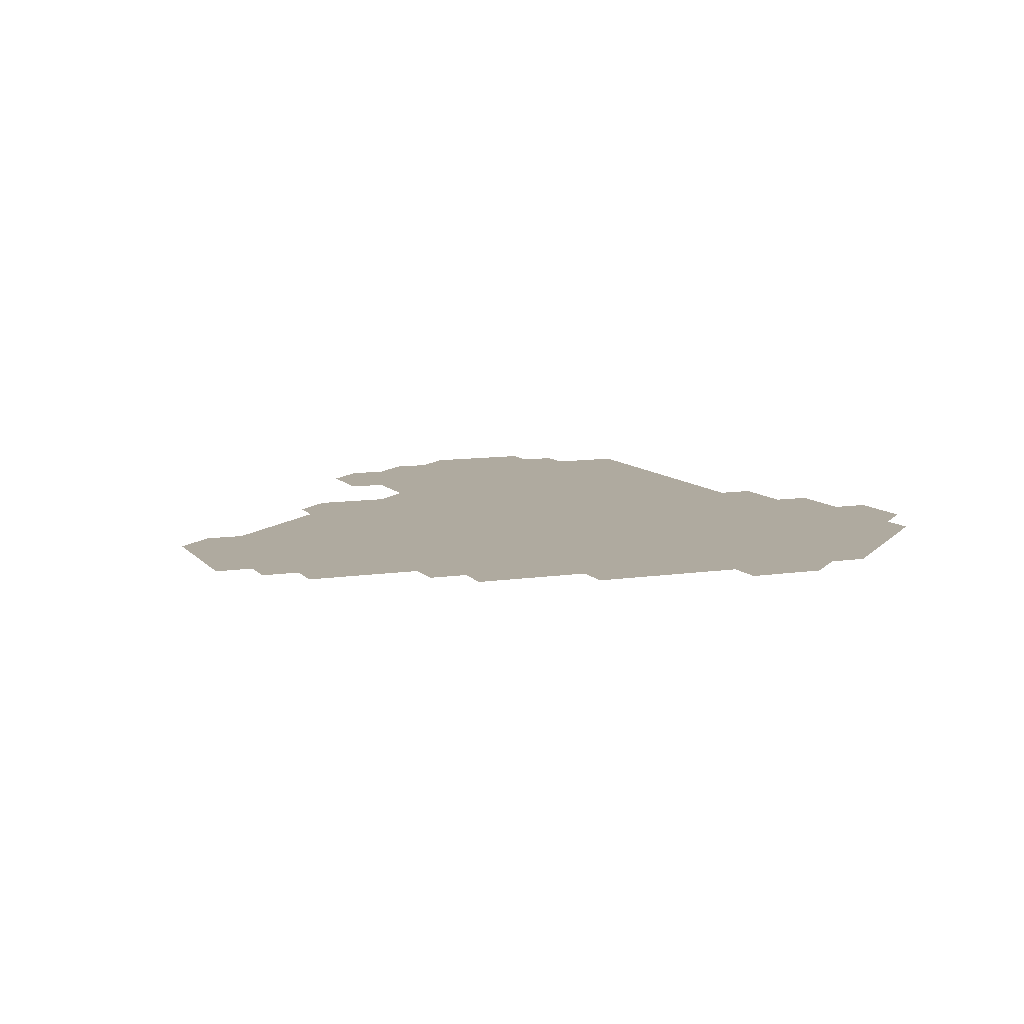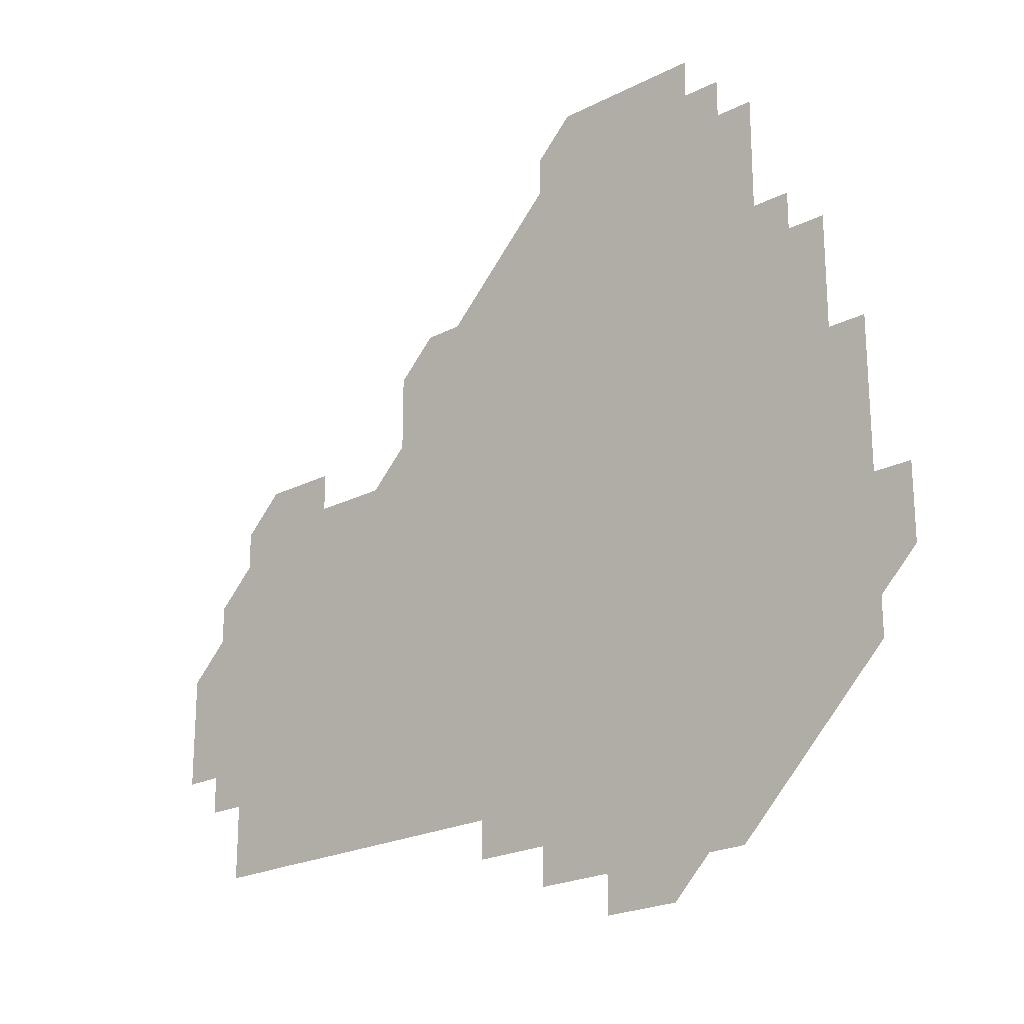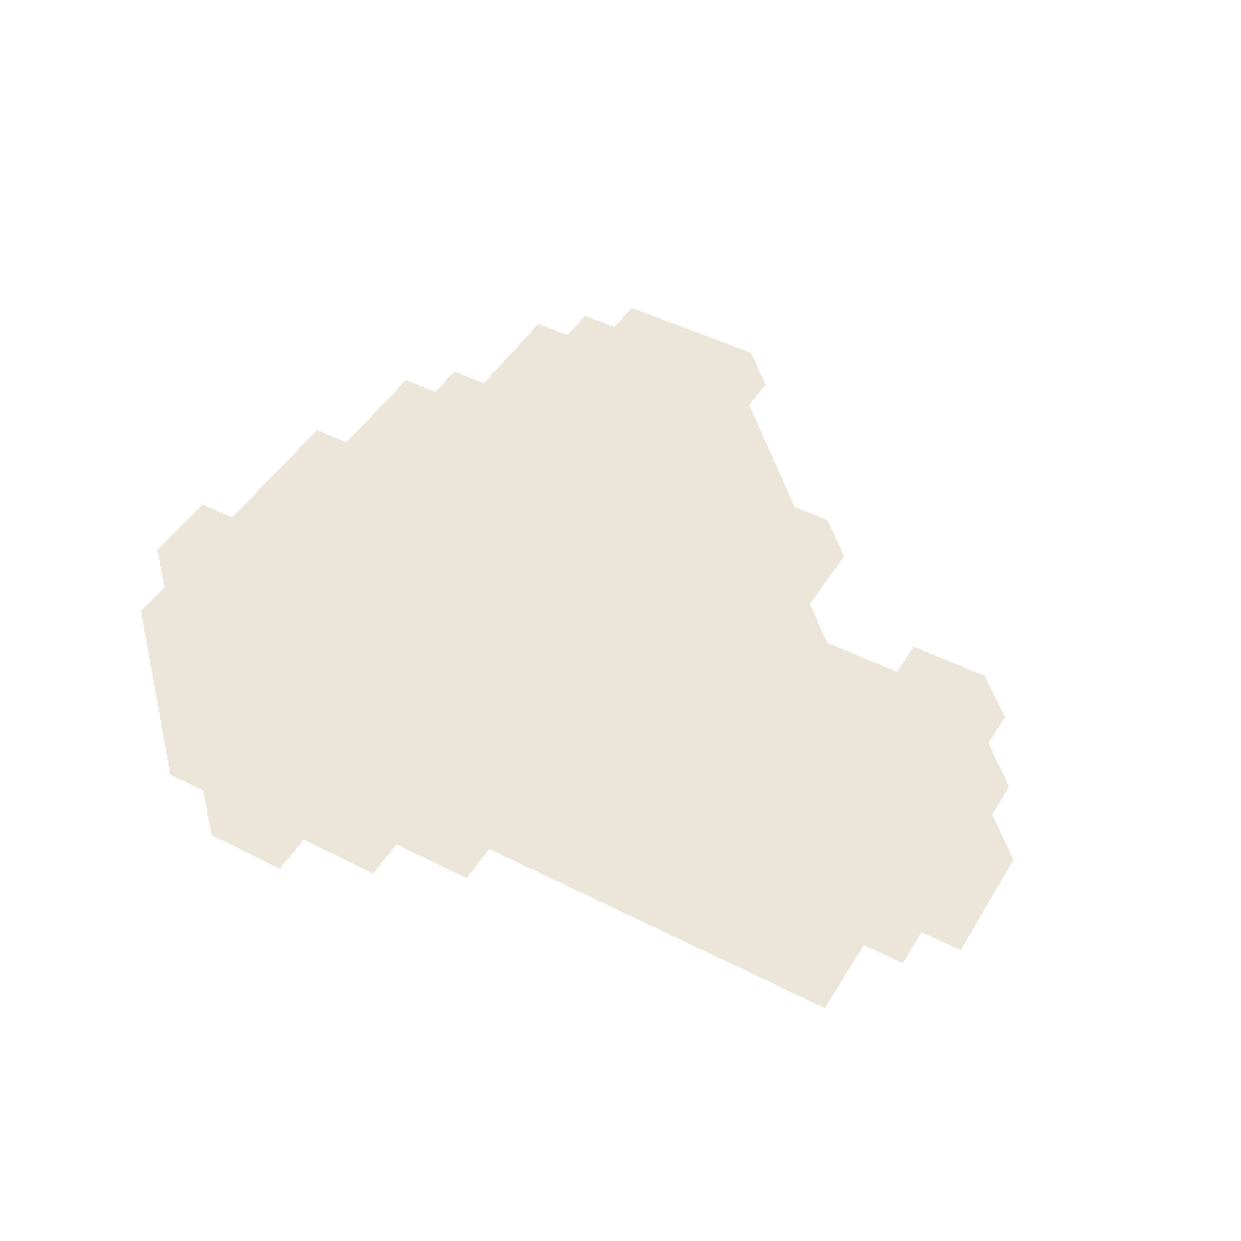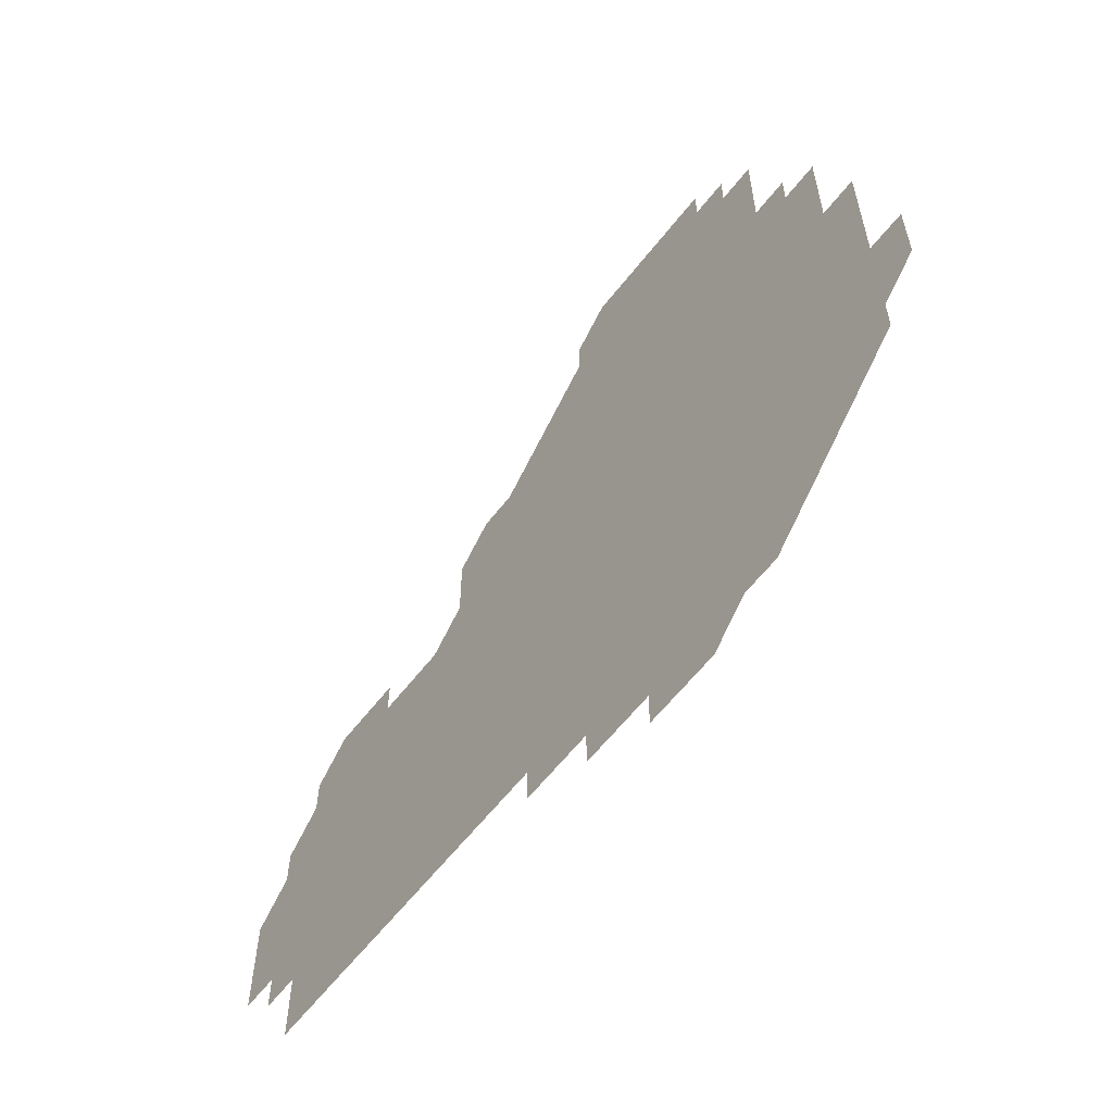
<metadata>
{"format":"obj","ext":"obj","renderer":"f3d","projection":"perspective","resolution":1024,"background":"white","views":[{"elev":9.4,"azim":-112.2,"up":"+Z"},{"elev":-22.3,"azim":-138.4,"up":"+Y"},{"elev":47.5,"azim":30.1,"up":"+Z"},{"elev":-60.9,"azim":-127.8,"up":"+Y"}]}
</metadata>
<code>
v 241 181 0
v 241 196 0
v 241 211 0
v 256 151 0
v 256 166 0
v 256 181 0
v 256 196 0
v 256 211 0
v 256 226 0
v 256 241 0
v 256 256 0
v 256 271 0
v 271 136 0
v 271 151 0
v 271 166 0
v 271 181 0
v 271 196 0
v 271 211 0
v 271 226 0
v 271 241 0
v 271 256 0
v 271 271 0
v 271 286 0
v 271 301 0
v 271 316 0
v 286 121 0
v 286 136 0
v 286 151 0
v 286 166 0
v 286 181 0
v 286 196 0
v 286 211 0
v 286 226 0
v 286 241 0
v 286 256 0
v 286 271 0
v 286 286 0
v 286 301 0
v 286 316 0
v 286 331 0
v 301 106 0
v 301 121 0
v 301 136 0
v 301 151 0
v 301 166 0
v 301 181 0
v 301 196 0
v 301 211 0
v 301 226 0
v 301 241 0
v 301 256 0
v 301 271 0
v 301 286 0
v 301 301 0
v 301 316 0
v 301 331 0
v 301 346 0
v 301 361 0
v 301 376 0
v 316 91 0
v 316 106 0
v 316 121 0
v 316 136 0
v 316 151 0
v 316 166 0
v 316 181 0
v 316 196 0
v 316 211 0
v 316 226 0
v 316 241 0
v 316 256 0
v 316 271 0
v 316 286 0
v 316 301 0
v 316 316 0
v 316 331 0
v 316 346 0
v 316 361 0
v 316 376 0
v 316 391 0
v 331 91 0
v 331 106 0
v 331 121 0
v 331 136 0
v 331 151 0
v 331 166 0
v 331 181 0
v 331 196 0
v 331 211 0
v 331 226 0
v 331 241 0
v 331 256 0
v 331 271 0
v 331 286 0
v 331 301 0
v 331 316 0
v 331 331 0
v 331 346 0
v 331 361 0
v 331 376 0
v 331 391 0
v 331 406 0
v 346 76 0
v 346 91 0
v 346 106 0
v 346 121 0
v 346 136 0
v 346 151 0
v 346 166 0
v 346 181 0
v 346 196 0
v 346 211 0
v 346 226 0
v 346 241 0
v 346 256 0
v 346 271 0
v 346 286 0
v 346 301 0
v 346 316 0
v 346 331 0
v 346 346 0
v 346 361 0
v 346 376 0
v 346 391 0
v 346 406 0
v 361 76 0
v 361 91 0
v 361 106 0
v 361 121 0
v 361 136 0
v 361 151 0
v 361 166 0
v 361 181 0
v 361 196 0
v 361 211 0
v 361 226 0
v 361 241 0
v 361 256 0
v 361 271 0
v 361 286 0
v 361 301 0
v 361 316 0
v 361 331 0
v 361 346 0
v 361 361 0
v 361 376 0
v 361 391 0
v 361 406 0
v 376 76 0
v 376 91 0
v 376 106 0
v 376 121 0
v 376 136 0
v 376 151 0
v 376 166 0
v 376 181 0
v 376 196 0
v 376 211 0
v 376 226 0
v 376 241 0
v 376 256 0
v 376 271 0
v 376 286 0
v 376 301 0
v 376 316 0
v 376 331 0
v 376 346 0
v 376 361 0
v 376 376 0
v 376 391 0
v 376 406 0
v 391 91 0
v 391 106 0
v 391 121 0
v 391 136 0
v 391 151 0
v 391 166 0
v 391 181 0
v 391 196 0
v 391 211 0
v 391 226 0
v 391 241 0
v 391 256 0
v 391 271 0
v 391 286 0
v 391 301 0
v 391 316 0
v 391 331 0
v 391 346 0
v 391 361 0
v 391 376 0
v 391 391 0
v 391 406 0
v 406 91 0
v 406 106 0
v 406 121 0
v 406 136 0
v 406 151 0
v 406 166 0
v 406 181 0
v 406 196 0
v 406 211 0
v 406 226 0
v 406 241 0
v 406 256 0
v 406 271 0
v 406 286 0
v 406 301 0
v 406 316 0
v 406 331 0
v 406 346 0
v 406 361 0
v 406 376 0
v 406 391 0
v 421 106 0
v 421 121 0
v 421 136 0
v 421 151 0
v 421 166 0
v 421 181 0
v 421 196 0
v 421 211 0
v 421 226 0
v 421 241 0
v 421 256 0
v 421 271 0
v 421 286 0
v 421 301 0
v 421 316 0
v 421 331 0
v 421 346 0
v 421 361 0
v 436 106 0
v 436 121 0
v 436 136 0
v 436 151 0
v 436 166 0
v 436 181 0
v 436 196 0
v 436 211 0
v 436 226 0
v 436 241 0
v 436 256 0
v 436 271 0
v 436 286 0
v 436 301 0
v 436 316 0
v 436 331 0
v 436 346 0
v 451 121 0
v 451 136 0
v 451 151 0
v 451 166 0
v 451 181 0
v 451 196 0
v 451 211 0
v 451 226 0
v 451 241 0
v 451 256 0
v 451 271 0
v 451 286 0
v 451 301 0
v 451 316 0
v 451 331 0
v 466 121 0
v 466 136 0
v 466 151 0
v 466 166 0
v 466 181 0
v 466 196 0
v 466 211 0
v 466 226 0
v 466 241 0
v 466 256 0
v 466 271 0
v 466 286 0
v 466 301 0
v 466 316 0
v 466 331 0
v 481 121 0
v 481 136 0
v 481 151 0
v 481 166 0
v 481 181 0
v 481 196 0
v 481 211 0
v 481 226 0
v 481 241 0
v 481 256 0
v 481 271 0
v 481 286 0
v 481 301 0
v 481 316 0
v 496 121 0
v 496 136 0
v 496 151 0
v 496 166 0
v 496 181 0
v 496 196 0
v 496 211 0
v 496 226 0
v 496 241 0
v 496 256 0
v 496 271 0
v 511 121 0
v 511 136 0
v 511 151 0
v 511 166 0
v 511 181 0
v 511 196 0
v 511 211 0
v 511 226 0
v 511 241 0
v 511 256 0
v 511 271 0
v 526 121 0
v 526 136 0
v 526 151 0
v 526 166 0
v 526 181 0
v 526 196 0
v 526 211 0
v 526 226 0
v 526 241 0
v 526 256 0
v 526 271 0
v 526 286 0
v 541 121.1 0
v 541.1 135.9 0
v 541 151 0
v 541 166 0
v 541 181 0
v 541 196 0
v 541 211 0
v 541 226 0
v 541 241 0
v 541 256 0
v 541 271 0
v 541 286 0
v 556 121 0
v 555.9 136 0
v 556 151 0
v 556 166 0
v 556 181 0
v 556 196 0
v 556 211 0
v 556 226 0
v 556 241 0
v 556 256 0
v 556 271 0
v 556 286 0
v 571 121 0
v 571 136 0
v 571 151 0
v 571 166 0
v 571 181 0
v 571 196 0
v 571 211 0
v 571 226 0
v 571 241 0
v 571 256 0
v 571 271 0
v 586 151 0
v 586 166 0
v 586 181 0
v 586 196 0
v 586 211 0
v 586 226 0
v 586 241 0
v 601 166 0
v 601 181 0
v 601 196 0
v 601 211 0
f 5 6 1
f 1 6 2
f 6 7 2
f 2 7 3
f 7 8 3
f 13 14 4
f 4 14 5
f 14 15 5
f 5 15 6
f 15 16 6
f 6 16 7
f 16 17 7
f 7 17 8
f 17 18 8
f 8 18 9
f 18 19 9
f 9 19 10
f 19 20 10
f 10 20 11
f 20 21 11
f 11 21 12
f 21 22 12
f 26 27 13
f 13 27 14
f 27 28 14
f 14 28 15
f 28 29 15
f 15 29 16
f 29 30 16
f 16 30 17
f 30 31 17
f 17 31 18
f 31 32 18
f 18 32 19
f 32 33 19
f 19 33 20
f 33 34 20
f 20 34 21
f 34 35 21
f 21 35 22
f 35 36 22
f 22 36 23
f 36 37 23
f 23 37 24
f 37 38 24
f 24 38 25
f 38 39 25
f 41 42 26
f 26 42 27
f 42 43 27
f 27 43 28
f 43 44 28
f 28 44 29
f 44 45 29
f 29 45 30
f 45 46 30
f 30 46 31
f 46 47 31
f 31 47 32
f 47 48 32
f 32 48 33
f 48 49 33
f 33 49 34
f 49 50 34
f 34 50 35
f 50 51 35
f 35 51 36
f 51 52 36
f 36 52 37
f 52 53 37
f 37 53 38
f 53 54 38
f 38 54 39
f 54 55 39
f 39 55 40
f 55 56 40
f 60 61 41
f 41 61 42
f 61 62 42
f 42 62 43
f 62 63 43
f 43 63 44
f 63 64 44
f 44 64 45
f 64 65 45
f 45 65 46
f 65 66 46
f 46 66 47
f 66 67 47
f 47 67 48
f 67 68 48
f 48 68 49
f 68 69 49
f 49 69 50
f 69 70 50
f 50 70 51
f 70 71 51
f 51 71 52
f 71 72 52
f 52 72 53
f 72 73 53
f 53 73 54
f 73 74 54
f 54 74 55
f 74 75 55
f 55 75 56
f 75 76 56
f 56 76 57
f 76 77 57
f 57 77 58
f 77 78 58
f 58 78 59
f 78 79 59
f 60 81 61
f 81 82 61
f 61 82 62
f 82 83 62
f 62 83 63
f 83 84 63
f 63 84 64
f 84 85 64
f 64 85 65
f 85 86 65
f 65 86 66
f 86 87 66
f 66 87 67
f 87 88 67
f 67 88 68
f 88 89 68
f 68 89 69
f 89 90 69
f 69 90 70
f 90 91 70
f 70 91 71
f 91 92 71
f 71 92 72
f 92 93 72
f 72 93 73
f 93 94 73
f 73 94 74
f 94 95 74
f 74 95 75
f 95 96 75
f 75 96 76
f 96 97 76
f 76 97 77
f 97 98 77
f 77 98 78
f 98 99 78
f 78 99 79
f 99 100 79
f 79 100 80
f 100 101 80
f 103 104 81
f 81 104 82
f 104 105 82
f 82 105 83
f 105 106 83
f 83 106 84
f 106 107 84
f 84 107 85
f 107 108 85
f 85 108 86
f 108 109 86
f 86 109 87
f 109 110 87
f 87 110 88
f 110 111 88
f 88 111 89
f 111 112 89
f 89 112 90
f 112 113 90
f 90 113 91
f 113 114 91
f 91 114 92
f 114 115 92
f 92 115 93
f 115 116 93
f 93 116 94
f 116 117 94
f 94 117 95
f 117 118 95
f 95 118 96
f 118 119 96
f 96 119 97
f 119 120 97
f 97 120 98
f 120 121 98
f 98 121 99
f 121 122 99
f 99 122 100
f 122 123 100
f 100 123 101
f 123 124 101
f 101 124 102
f 124 125 102
f 103 126 104
f 126 127 104
f 104 127 105
f 127 128 105
f 105 128 106
f 128 129 106
f 106 129 107
f 129 130 107
f 107 130 108
f 130 131 108
f 108 131 109
f 131 132 109
f 109 132 110
f 132 133 110
f 110 133 111
f 133 134 111
f 111 134 112
f 134 135 112
f 112 135 113
f 135 136 113
f 113 136 114
f 136 137 114
f 114 137 115
f 137 138 115
f 115 138 116
f 138 139 116
f 116 139 117
f 139 140 117
f 117 140 118
f 140 141 118
f 118 141 119
f 141 142 119
f 119 142 120
f 142 143 120
f 120 143 121
f 143 144 121
f 121 144 122
f 144 145 122
f 122 145 123
f 145 146 123
f 123 146 124
f 146 147 124
f 124 147 125
f 147 148 125
f 126 149 127
f 149 150 127
f 127 150 128
f 150 151 128
f 128 151 129
f 151 152 129
f 129 152 130
f 152 153 130
f 130 153 131
f 153 154 131
f 131 154 132
f 154 155 132
f 132 155 133
f 155 156 133
f 133 156 134
f 156 157 134
f 134 157 135
f 157 158 135
f 135 158 136
f 158 159 136
f 136 159 137
f 159 160 137
f 137 160 138
f 160 161 138
f 138 161 139
f 161 162 139
f 139 162 140
f 162 163 140
f 140 163 141
f 163 164 141
f 141 164 142
f 164 165 142
f 142 165 143
f 165 166 143
f 143 166 144
f 166 167 144
f 144 167 145
f 167 168 145
f 145 168 146
f 168 169 146
f 146 169 147
f 169 170 147
f 147 170 148
f 170 171 148
f 150 172 151
f 172 173 151
f 151 173 152
f 173 174 152
f 152 174 153
f 174 175 153
f 153 175 154
f 175 176 154
f 154 176 155
f 176 177 155
f 155 177 156
f 177 178 156
f 156 178 157
f 178 179 157
f 157 179 158
f 179 180 158
f 158 180 159
f 180 181 159
f 159 181 160
f 181 182 160
f 160 182 161
f 182 183 161
f 161 183 162
f 183 184 162
f 162 184 163
f 184 185 163
f 163 185 164
f 185 186 164
f 164 186 165
f 186 187 165
f 165 187 166
f 187 188 166
f 166 188 167
f 188 189 167
f 167 189 168
f 189 190 168
f 168 190 169
f 190 191 169
f 169 191 170
f 191 192 170
f 170 192 171
f 192 193 171
f 172 194 173
f 194 195 173
f 173 195 174
f 195 196 174
f 174 196 175
f 196 197 175
f 175 197 176
f 197 198 176
f 176 198 177
f 198 199 177
f 177 199 178
f 199 200 178
f 178 200 179
f 200 201 179
f 179 201 180
f 201 202 180
f 180 202 181
f 202 203 181
f 181 203 182
f 203 204 182
f 182 204 183
f 204 205 183
f 183 205 184
f 205 206 184
f 184 206 185
f 206 207 185
f 185 207 186
f 207 208 186
f 186 208 187
f 208 209 187
f 187 209 188
f 209 210 188
f 188 210 189
f 210 211 189
f 189 211 190
f 211 212 190
f 190 212 191
f 212 213 191
f 191 213 192
f 213 214 192
f 192 214 193
f 195 215 196
f 215 216 196
f 196 216 197
f 216 217 197
f 197 217 198
f 217 218 198
f 198 218 199
f 218 219 199
f 199 219 200
f 219 220 200
f 200 220 201
f 220 221 201
f 201 221 202
f 221 222 202
f 202 222 203
f 222 223 203
f 203 223 204
f 223 224 204
f 204 224 205
f 224 225 205
f 205 225 206
f 225 226 206
f 206 226 207
f 226 227 207
f 207 227 208
f 227 228 208
f 208 228 209
f 228 229 209
f 209 229 210
f 229 230 210
f 210 230 211
f 230 231 211
f 211 231 212
f 231 232 212
f 212 232 213
f 215 233 216
f 233 234 216
f 216 234 217
f 234 235 217
f 217 235 218
f 235 236 218
f 218 236 219
f 236 237 219
f 219 237 220
f 237 238 220
f 220 238 221
f 238 239 221
f 221 239 222
f 239 240 222
f 222 240 223
f 240 241 223
f 223 241 224
f 241 242 224
f 224 242 225
f 242 243 225
f 225 243 226
f 243 244 226
f 226 244 227
f 244 245 227
f 227 245 228
f 245 246 228
f 228 246 229
f 246 247 229
f 229 247 230
f 247 248 230
f 230 248 231
f 248 249 231
f 231 249 232
f 234 250 235
f 250 251 235
f 235 251 236
f 251 252 236
f 236 252 237
f 252 253 237
f 237 253 238
f 253 254 238
f 238 254 239
f 254 255 239
f 239 255 240
f 255 256 240
f 240 256 241
f 256 257 241
f 241 257 242
f 257 258 242
f 242 258 243
f 258 259 243
f 243 259 244
f 259 260 244
f 244 260 245
f 260 261 245
f 245 261 246
f 261 262 246
f 246 262 247
f 262 263 247
f 247 263 248
f 263 264 248
f 248 264 249
f 250 265 251
f 265 266 251
f 251 266 252
f 266 267 252
f 252 267 253
f 267 268 253
f 253 268 254
f 268 269 254
f 254 269 255
f 269 270 255
f 255 270 256
f 270 271 256
f 256 271 257
f 271 272 257
f 257 272 258
f 272 273 258
f 258 273 259
f 273 274 259
f 259 274 260
f 274 275 260
f 260 275 261
f 275 276 261
f 261 276 262
f 276 277 262
f 262 277 263
f 277 278 263
f 263 278 264
f 278 279 264
f 265 280 266
f 280 281 266
f 266 281 267
f 281 282 267
f 267 282 268
f 282 283 268
f 268 283 269
f 283 284 269
f 269 284 270
f 284 285 270
f 270 285 271
f 285 286 271
f 271 286 272
f 286 287 272
f 272 287 273
f 287 288 273
f 273 288 274
f 288 289 274
f 274 289 275
f 289 290 275
f 275 290 276
f 290 291 276
f 276 291 277
f 291 292 277
f 277 292 278
f 292 293 278
f 278 293 279
f 280 294 281
f 294 295 281
f 281 295 282
f 295 296 282
f 282 296 283
f 296 297 283
f 283 297 284
f 297 298 284
f 284 298 285
f 298 299 285
f 285 299 286
f 299 300 286
f 286 300 287
f 300 301 287
f 287 301 288
f 301 302 288
f 288 302 289
f 302 303 289
f 289 303 290
f 303 304 290
f 290 304 291
f 294 305 295
f 305 306 295
f 295 306 296
f 306 307 296
f 296 307 297
f 307 308 297
f 297 308 298
f 308 309 298
f 298 309 299
f 309 310 299
f 299 310 300
f 310 311 300
f 300 311 301
f 311 312 301
f 301 312 302
f 312 313 302
f 302 313 303
f 313 314 303
f 303 314 304
f 314 315 304
f 305 316 306
f 316 317 306
f 306 317 307
f 317 318 307
f 307 318 308
f 318 319 308
f 308 319 309
f 319 320 309
f 309 320 310
f 320 321 310
f 310 321 311
f 321 322 311
f 311 322 312
f 322 323 312
f 312 323 313
f 323 324 313
f 313 324 314
f 324 325 314
f 314 325 315
f 325 326 315
f 316 328 317
f 328 329 317
f 317 329 318
f 329 330 318
f 318 330 319
f 330 331 319
f 319 331 320
f 331 332 320
f 320 332 321
f 332 333 321
f 321 333 322
f 333 334 322
f 322 334 323
f 334 335 323
f 323 335 324
f 335 336 324
f 324 336 325
f 336 337 325
f 325 337 326
f 337 338 326
f 326 338 327
f 338 339 327
f 328 340 329
f 340 341 329
f 329 341 330
f 341 342 330
f 330 342 331
f 342 343 331
f 331 343 332
f 343 344 332
f 332 344 333
f 344 345 333
f 333 345 334
f 345 346 334
f 334 346 335
f 346 347 335
f 335 347 336
f 347 348 336
f 336 348 337
f 348 349 337
f 337 349 338
f 349 350 338
f 338 350 339
f 350 351 339
f 340 352 341
f 352 353 341
f 341 353 342
f 353 354 342
f 342 354 343
f 354 355 343
f 343 355 344
f 355 356 344
f 344 356 345
f 356 357 345
f 345 357 346
f 357 358 346
f 346 358 347
f 358 359 347
f 347 359 348
f 359 360 348
f 348 360 349
f 360 361 349
f 349 361 350
f 361 362 350
f 350 362 351
f 354 363 355
f 363 364 355
f 355 364 356
f 364 365 356
f 356 365 357
f 365 366 357
f 357 366 358
f 366 367 358
f 358 367 359
f 367 368 359
f 359 368 360
f 368 369 360
f 360 369 361
f 364 370 365
f 370 371 365
f 365 371 366
f 371 372 366
f 366 372 367
f 372 373 367
f 367 373 368

</code>
